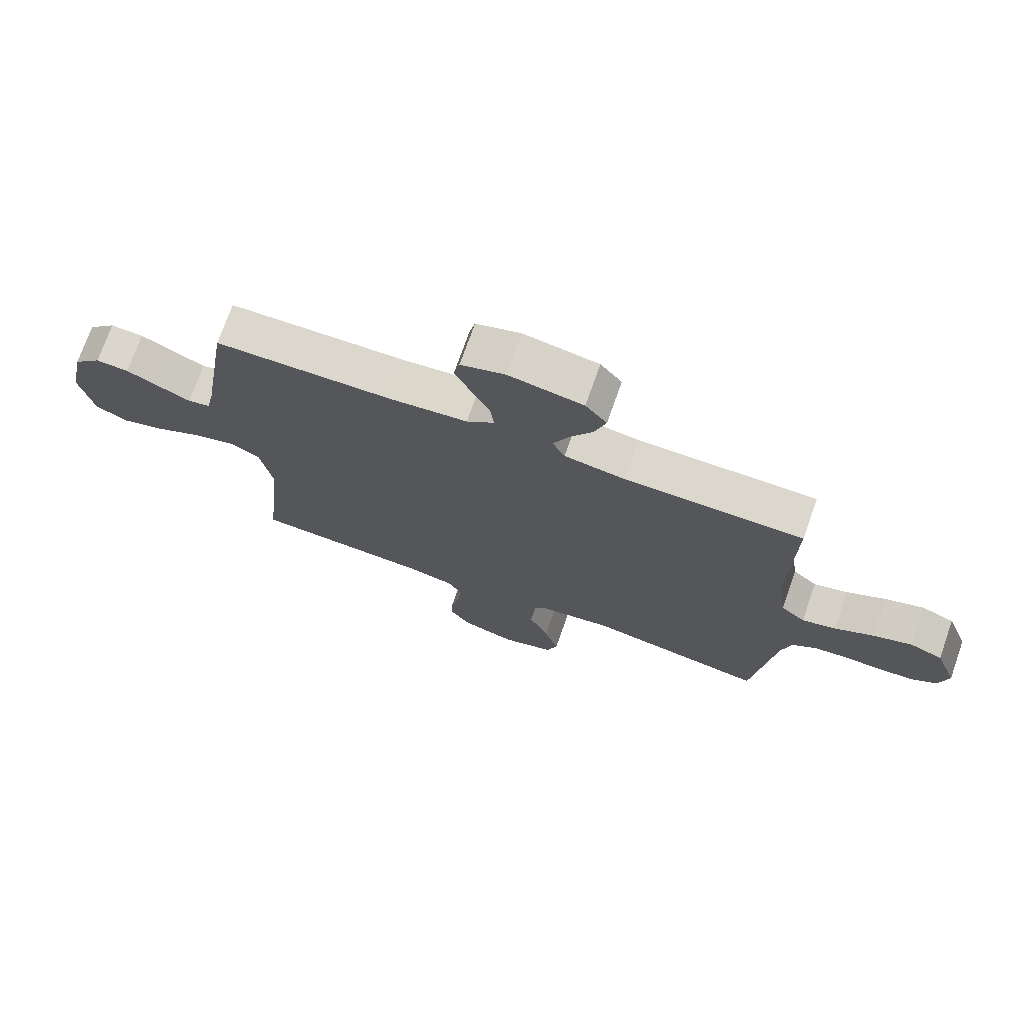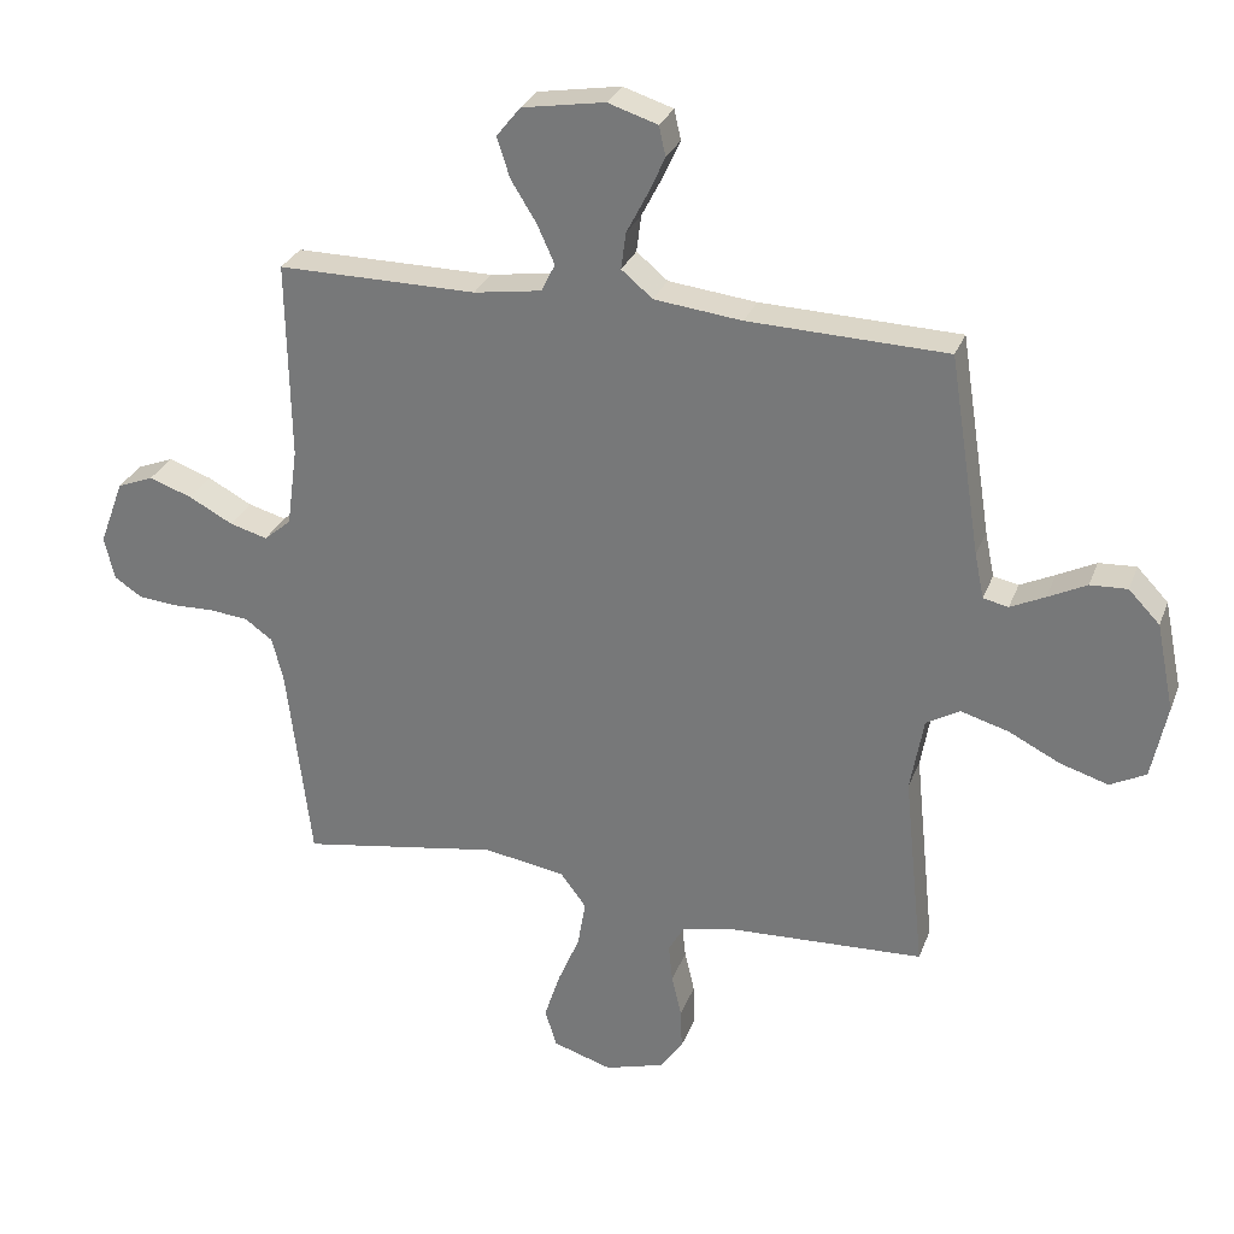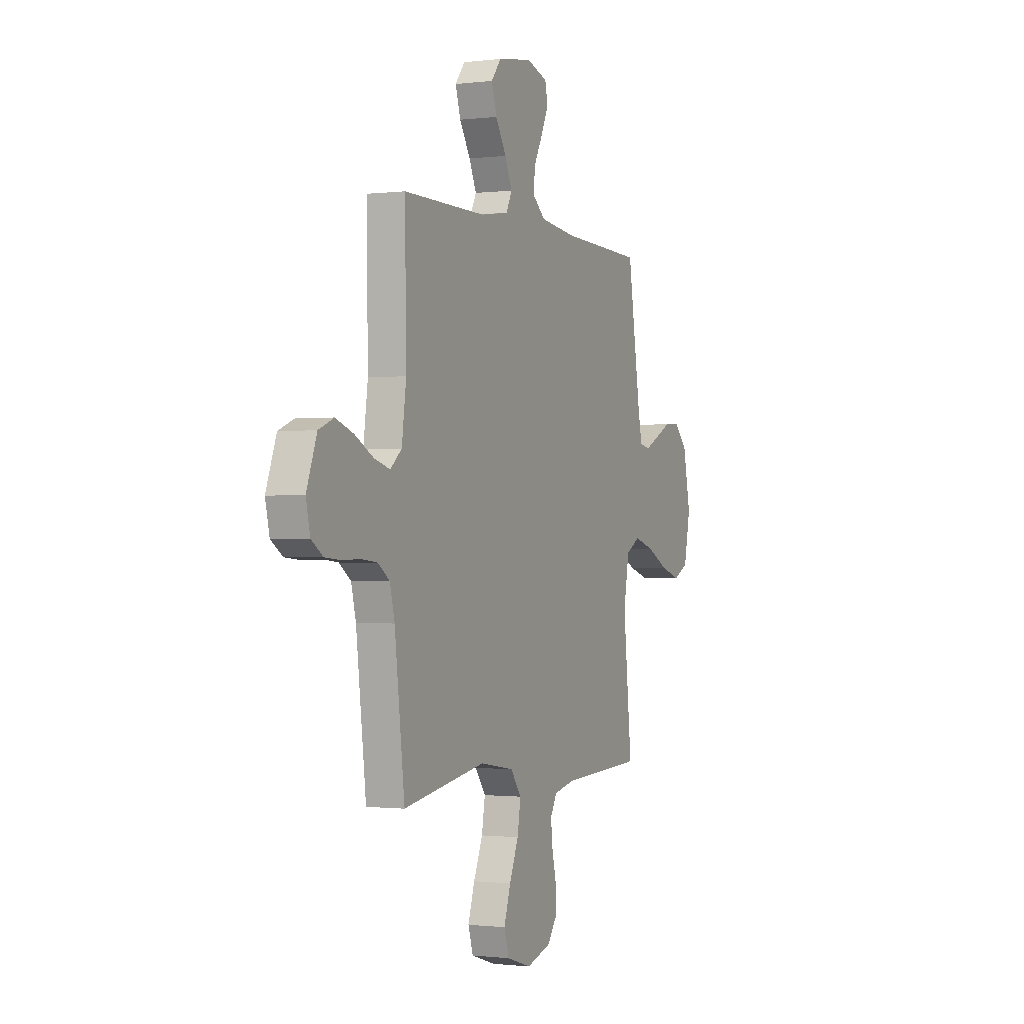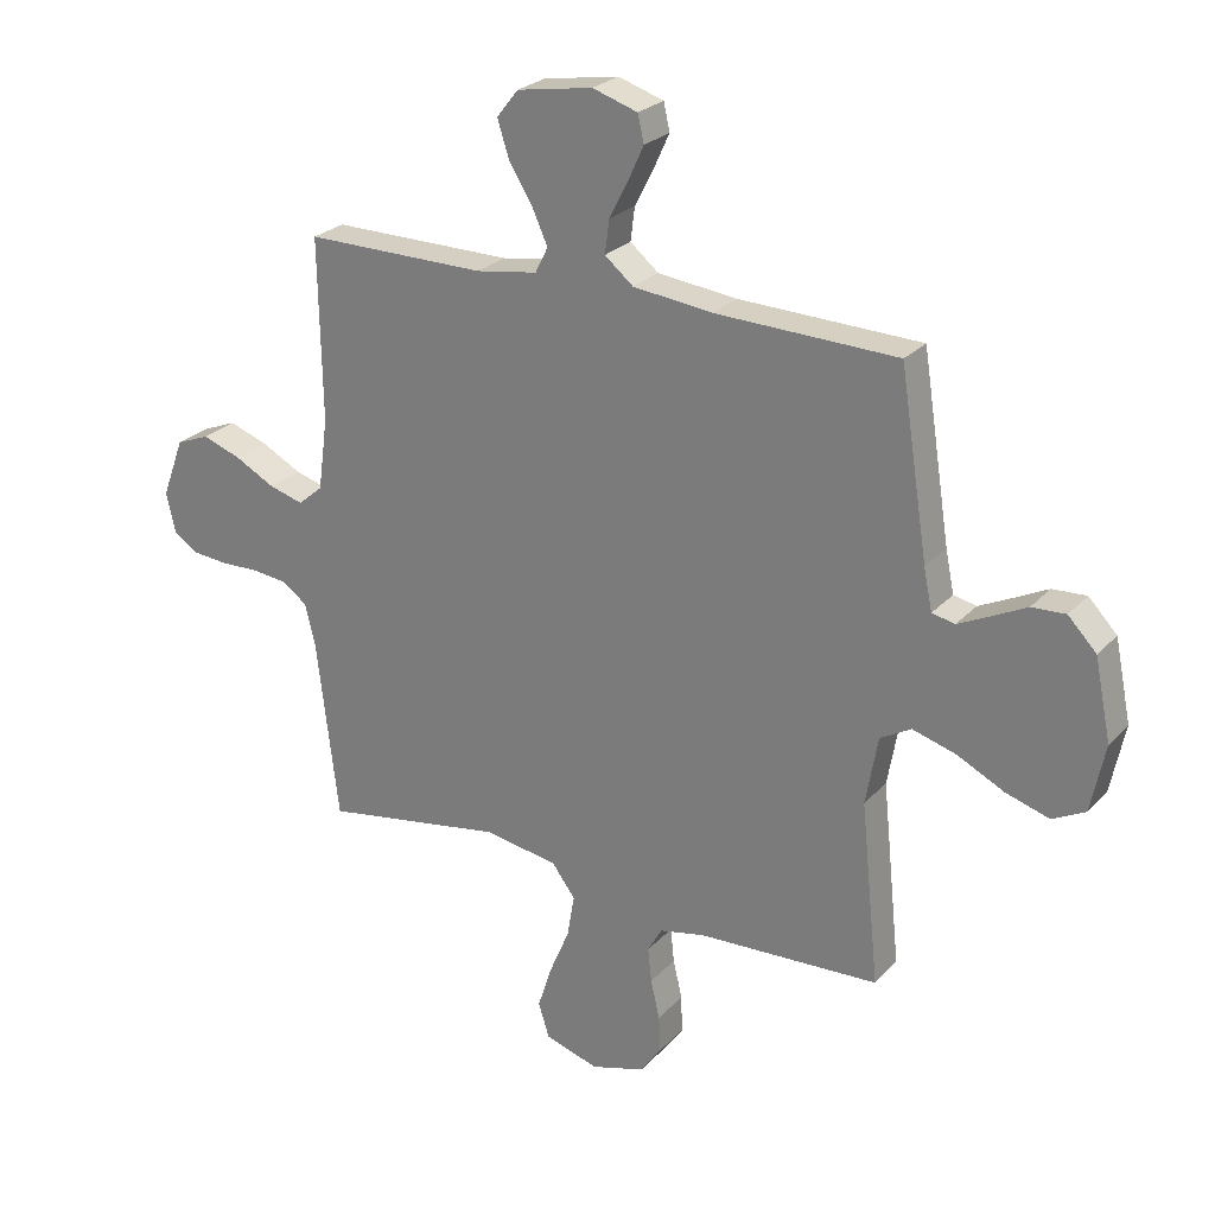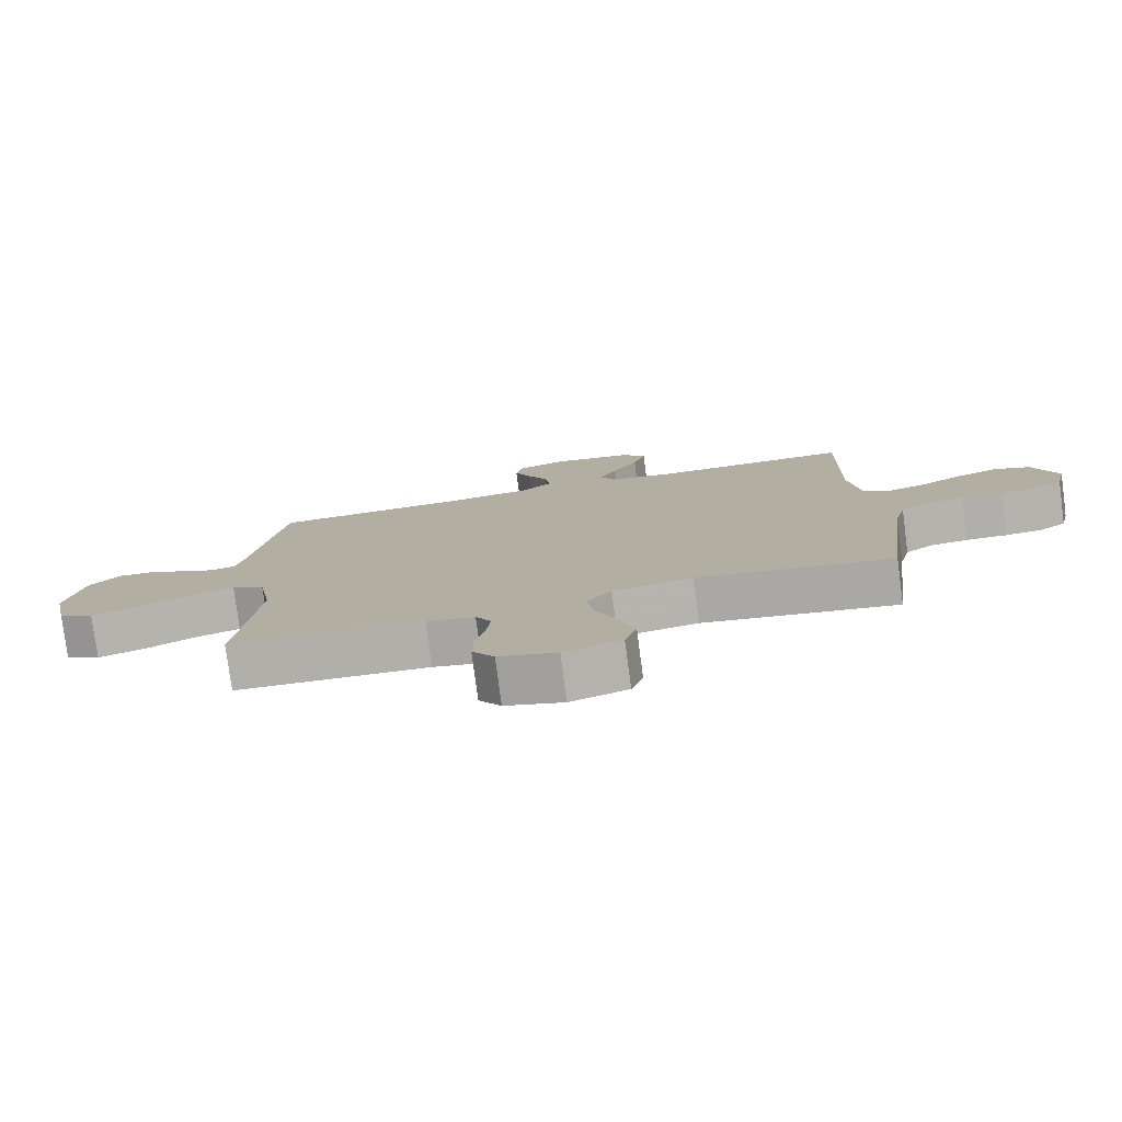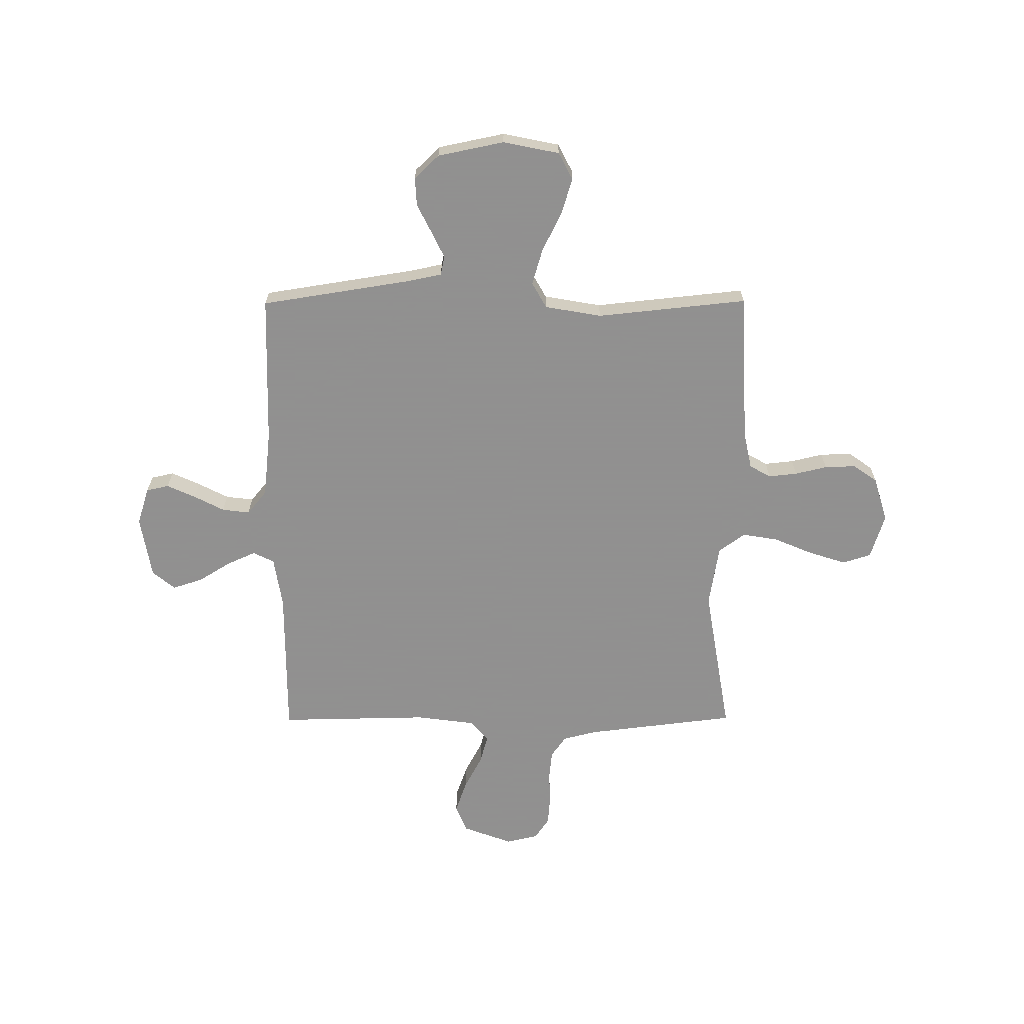
<metadata>
{"format":"obj","ext":"obj","renderer":"f3d","projection":"perspective","resolution":1024,"background":"white","views":[{"elev":73.1,"azim":-160.6,"up":"+Z"},{"elev":28.8,"azim":18.3,"up":"+Z"},{"elev":-0.9,"azim":-65.9,"up":"+Z"},{"elev":25.3,"azim":31.9,"up":"+Z"},{"elev":-78.8,"azim":-172.5,"up":"+Z"},{"elev":-65.8,"azim":90.3,"up":"+Y"}]}
</metadata>
<code>
v -0.5 0.07 0.5
v -0.2 0.07 0.499
v -0.098 0.07 0.515
v -0.077 0.07 0.557
v -0.103 0.07 0.615
v -0.142 0.07 0.678
v -0.161 0.07 0.738
v -0.125 0.07 0.783
v 0 0.07 0.804
v 0.075 0.07 0.78
v 0.085 0.07 0.735
v 0.059 0.07 0.678
v 0.028 0.07 0.618
v 0.021 0.07 0.563
v 0.068 0.07 0.524
v 0.2 0.07 0.509
v 0.5 0.07 0.5
v 0.547 0.07 0.2
v 0.561 0.07 0.132
v 0.599 0.07 0.124
v 0.651 0.07 0.149
v 0.709 0.07 0.178
v 0.765 0.07 0.181
v 0.812 0.07 0.132
v 0.839 0.07 0
v 0.816 0.07 -0.112
v 0.762 0.07 -0.14
v 0.69 0.07 -0.118
v 0.612 0.07 -0.079
v 0.54 0.07 -0.058
v 0.489 0.07 -0.087
v 0.469 0.07 -0.2
v 0.5 0.07 -0.5
v 0.2 0.07 -0.514
v 0.125 0.07 -0.53
v 0.101 0.07 -0.572
v 0.107 0.07 -0.629
v 0.122 0.07 -0.693
v 0.124 0.07 -0.755
v 0.09 0.07 -0.803
v 0 0.07 -0.83
v -0.089 0.07 -0.802
v -0.107 0.07 -0.745
v -0.083 0.07 -0.671
v -0.05 0.07 -0.593
v -0.038 0.07 -0.522
v -0.077 0.07 -0.47
v -0.2 0.07 -0.45
v -0.5 0.07 -0.5
v -0.536 0.07 -0.2
v -0.553 0.07 -0.132
v -0.595 0.07 -0.102
v -0.654 0.07 -0.096
v -0.718 0.07 -0.098
v -0.775 0.07 -0.093
v -0.817 0.07 -0.065
v -0.832 0.07 0
v -0.795 0.07 0.099
v -0.74 0.07 0.121
v -0.675 0.07 0.098
v -0.609 0.07 0.063
v -0.552 0.07 0.047
v -0.511 0.07 0.082
v -0.495 0.07 0.2
v -0.5 0 0.5
v -0.2 0 0.499
v -0.098 0 0.515
v -0.077 0 0.557
v -0.103 0 0.615
v -0.142 0 0.678
v -0.161 0 0.738
v -0.125 0 0.783
v 0 0 0.804
v 0.075 0 0.78
v 0.085 0 0.735
v 0.059 0 0.678
v 0.028 0 0.618
v 0.021 0 0.563
v 0.068 0 0.524
v 0.2 0 0.509
v 0.5 0 0.5
v 0.547 0 0.2
v 0.561 0 0.132
v 0.599 0 0.124
v 0.651 0 0.149
v 0.709 0 0.178
v 0.765 0 0.181
v 0.812 0 0.132
v 0.839 0 0
v 0.816 0 -0.112
v 0.762 0 -0.14
v 0.69 0 -0.118
v 0.612 0 -0.079
v 0.54 0 -0.058
v 0.489 0 -0.087
v 0.469 0 -0.2
v 0.5 0 -0.5
v 0.2 0 -0.514
v 0.125 0 -0.53
v 0.101 0 -0.572
v 0.107 0 -0.629
v 0.122 0 -0.693
v 0.124 0 -0.755
v 0.09 0 -0.803
v 0 0 -0.83
v -0.089 0 -0.802
v -0.107 0 -0.745
v -0.083 0 -0.671
v -0.05 0 -0.593
v -0.038 0 -0.522
v -0.077 0 -0.47
v -0.2 0 -0.45
v -0.5 0 -0.5
v -0.536 0 -0.2
v -0.553 0 -0.132
v -0.595 0 -0.102
v -0.654 0 -0.096
v -0.718 0 -0.098
v -0.775 0 -0.093
v -0.817 0 -0.065
v -0.832 0 0
v -0.795 0 0.099
v -0.74 0 0.121
v -0.675 0 0.098
v -0.609 0 0.063
v -0.552 0 0.047
v -0.511 0 0.082
v -0.495 0 0.2
f 58 59 60 61
f 58 61 62
f 57 58 62
f 56 57 62
f 53 54 55 56
f 52 53 56 62
f 51 52 62 63
f 48 49 50
f 47 48 50 51
f 42 43 44 45
f 40 41 42 45
f 40 45 46
f 37 38 39 40
f 36 37 40 46
f 35 36 46 47
f 32 33 34
f 31 32 34 35
f 26 27 28 29
f 26 29 30
f 25 26 30
f 24 25 30
f 21 22 23 24
f 20 21 24 30
f 19 20 30 31
f 16 17 18
f 15 16 18 19
f 10 11 12 13
f 8 9 10 13
f 8 13 14
f 5 6 7 8
f 4 5 8 14
f 3 4 14 15
f 64 1 2
f 63 64 2 3
f 35 47 51 63
f 19 31 35 63
f 3 15 19 63
f 125 124 123 122
f 126 125 122
f 126 122 121
f 126 121 120
f 120 119 118 117
f 126 120 117 116
f 127 126 116 115
f 114 113 112
f 115 114 112 111
f 109 108 107 106
f 109 106 105 104
f 110 109 104
f 104 103 102 101
f 110 104 101 100
f 111 110 100 99
f 98 97 96
f 99 98 96 95
f 93 92 91 90
f 94 93 90
f 94 90 89
f 94 89 88
f 88 87 86 85
f 94 88 85 84
f 95 94 84 83
f 82 81 80
f 83 82 80 79
f 77 76 75 74
f 77 74 73 72
f 78 77 72
f 72 71 70 69
f 78 72 69 68
f 79 78 68 67
f 66 65 128
f 67 66 128 127
f 127 115 111 99
f 127 99 95 83
f 127 83 79 67
f 1 65 66 2
f 2 66 67 3
f 3 67 68 4
f 4 68 69 5
f 5 69 70 6
f 6 70 71 7
f 7 71 72 8
f 8 72 73 9
f 9 73 74 10
f 10 74 75 11
f 11 75 76 12
f 12 76 77 13
f 13 77 78 14
f 14 78 79 15
f 15 79 80 16
f 16 80 81 17
f 17 81 82 18
f 18 82 83 19
f 19 83 84 20
f 20 84 85 21
f 21 85 86 22
f 22 86 87 23
f 23 87 88 24
f 24 88 89 25
f 25 89 90 26
f 26 90 91 27
f 27 91 92 28
f 28 92 93 29
f 29 93 94 30
f 30 94 95 31
f 31 95 96 32
f 32 96 97 33
f 33 97 98 34
f 34 98 99 35
f 35 99 100 36
f 36 100 101 37
f 37 101 102 38
f 38 102 103 39
f 39 103 104 40
f 40 104 105 41
f 41 105 106 42
f 42 106 107 43
f 43 107 108 44
f 44 108 109 45
f 45 109 110 46
f 46 110 111 47
f 47 111 112 48
f 48 112 113 49
f 49 113 114 50
f 50 114 115 51
f 51 115 116 52
f 52 116 117 53
f 53 117 118 54
f 54 118 119 55
f 55 119 120 56
f 56 120 121 57
f 57 121 122 58
f 58 122 123 59
f 59 123 124 60
f 60 124 125 61
f 61 125 126 62
f 62 126 127 63
f 63 127 128 64
f 64 128 65 1

</code>
